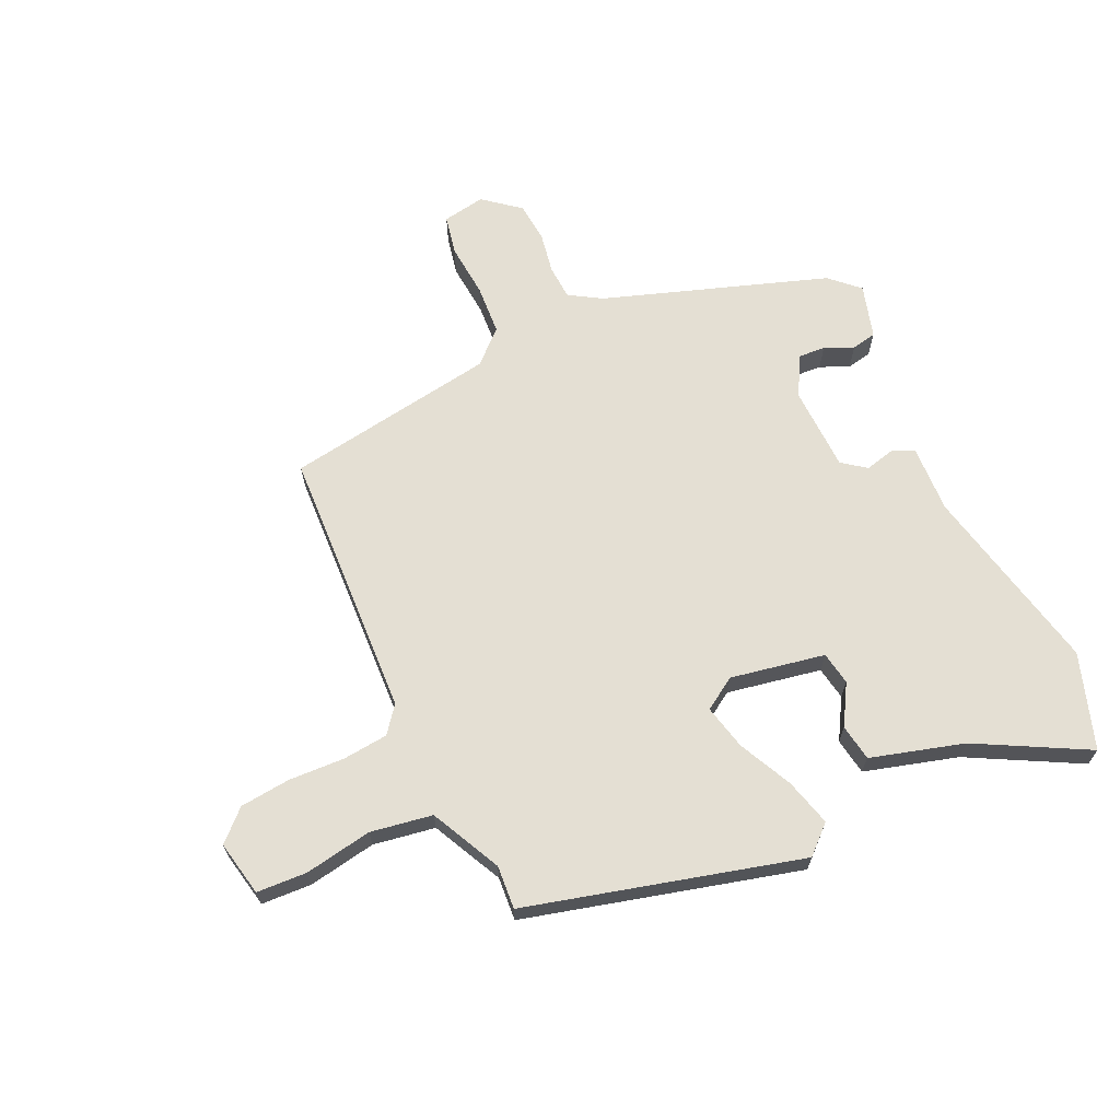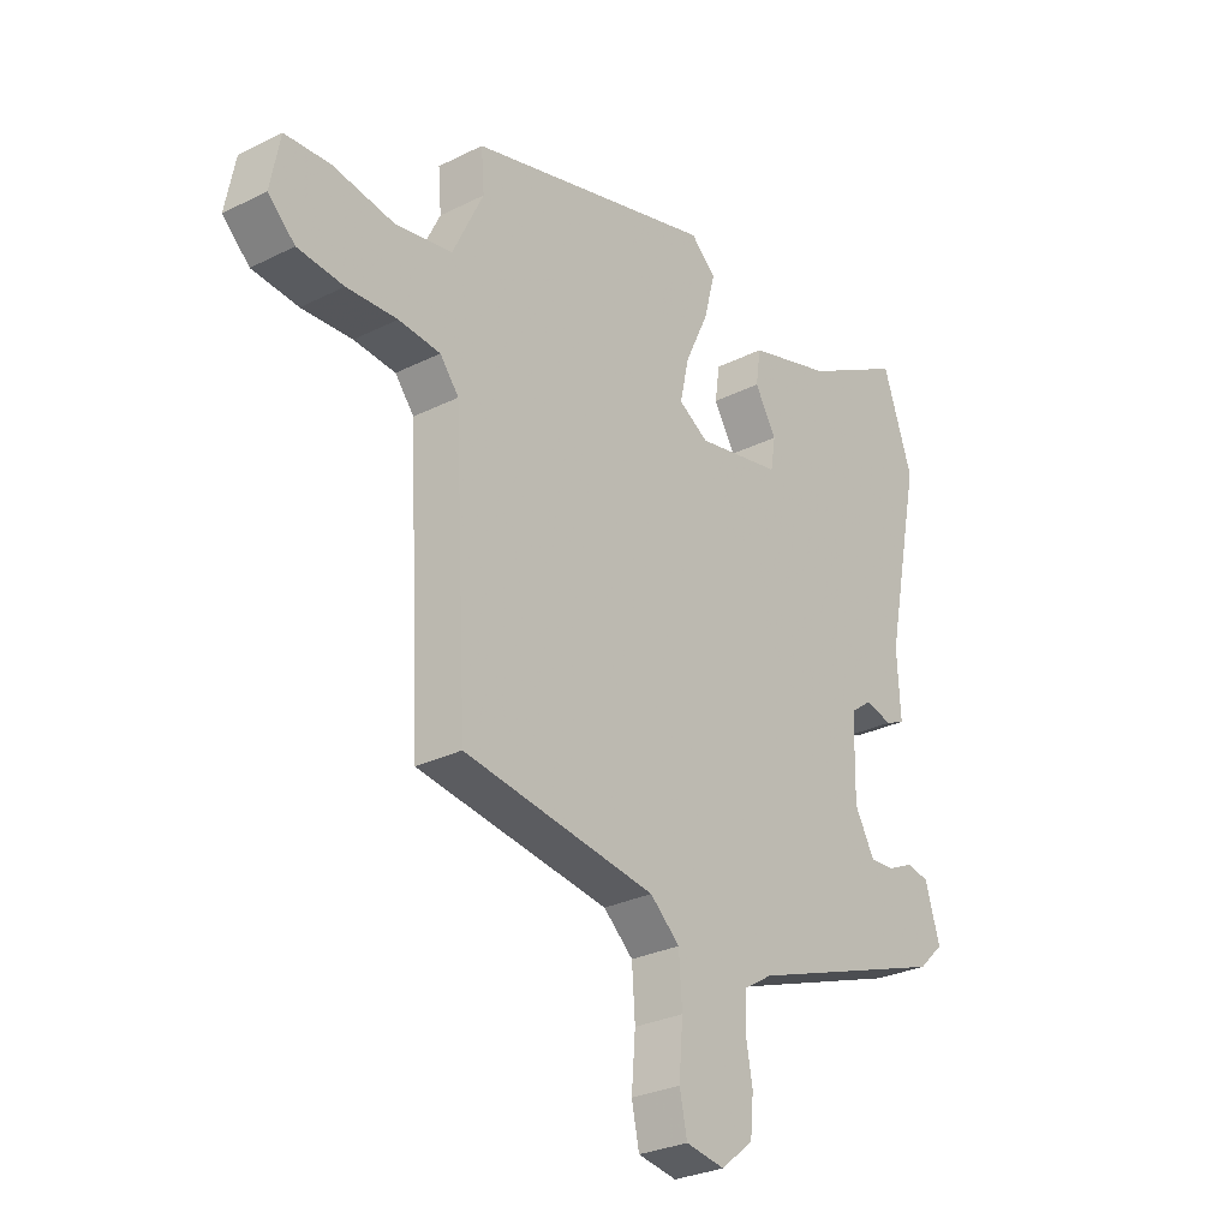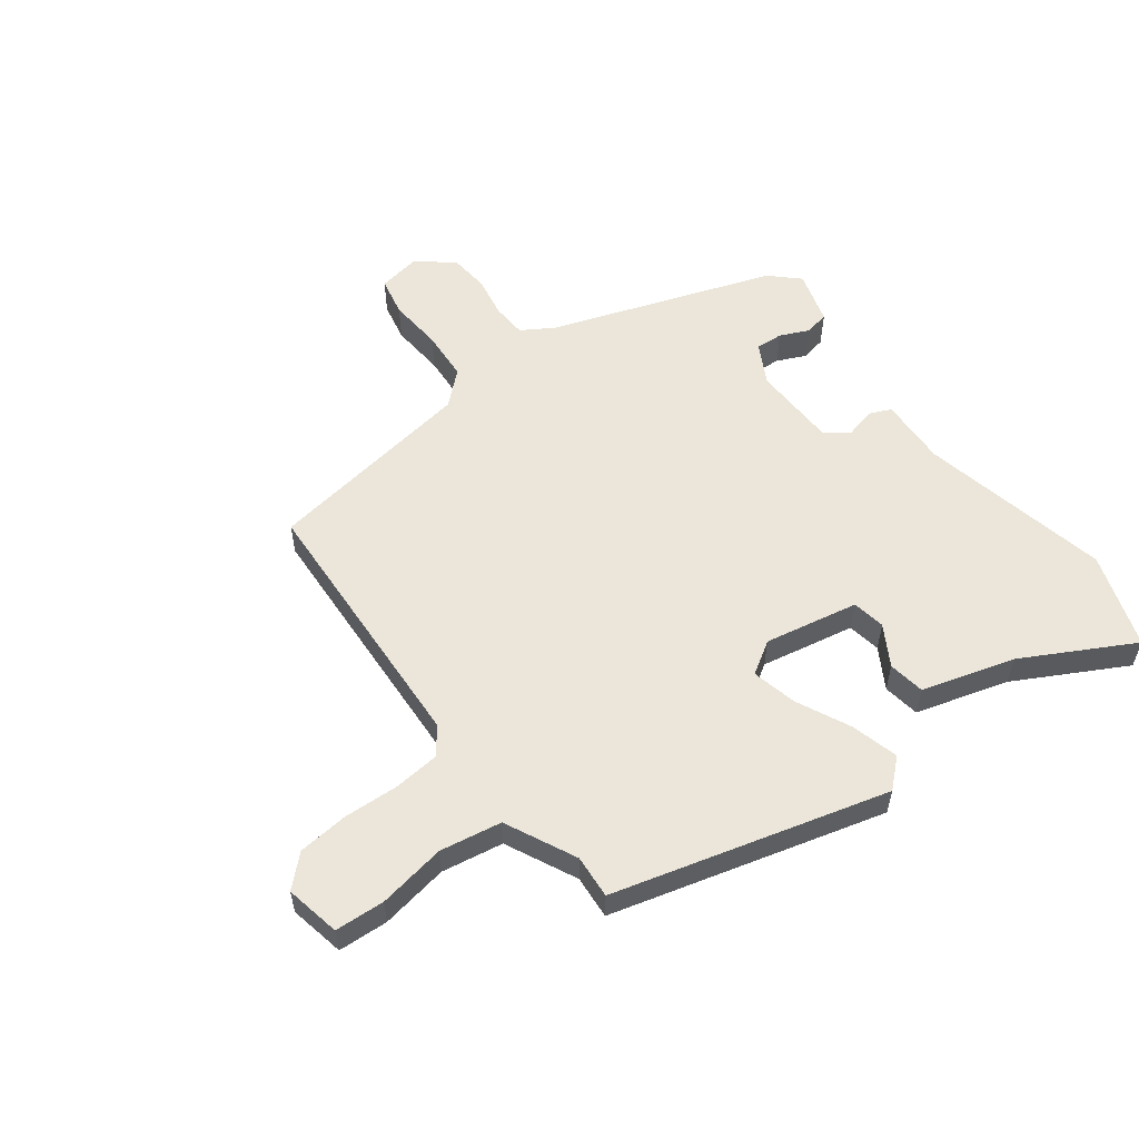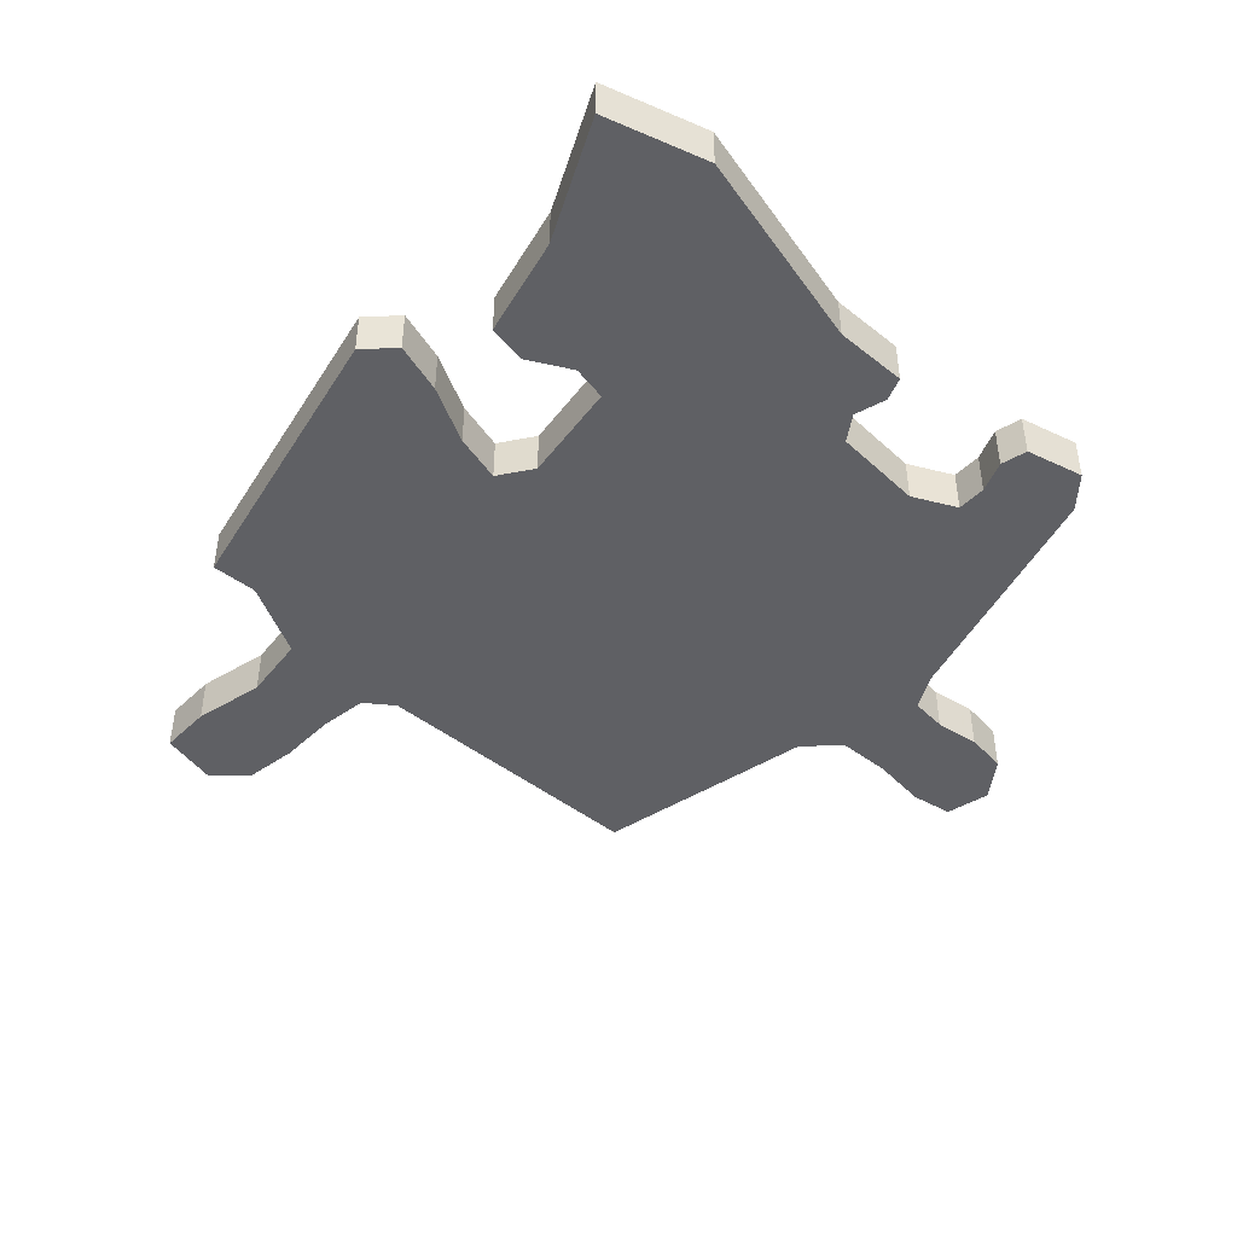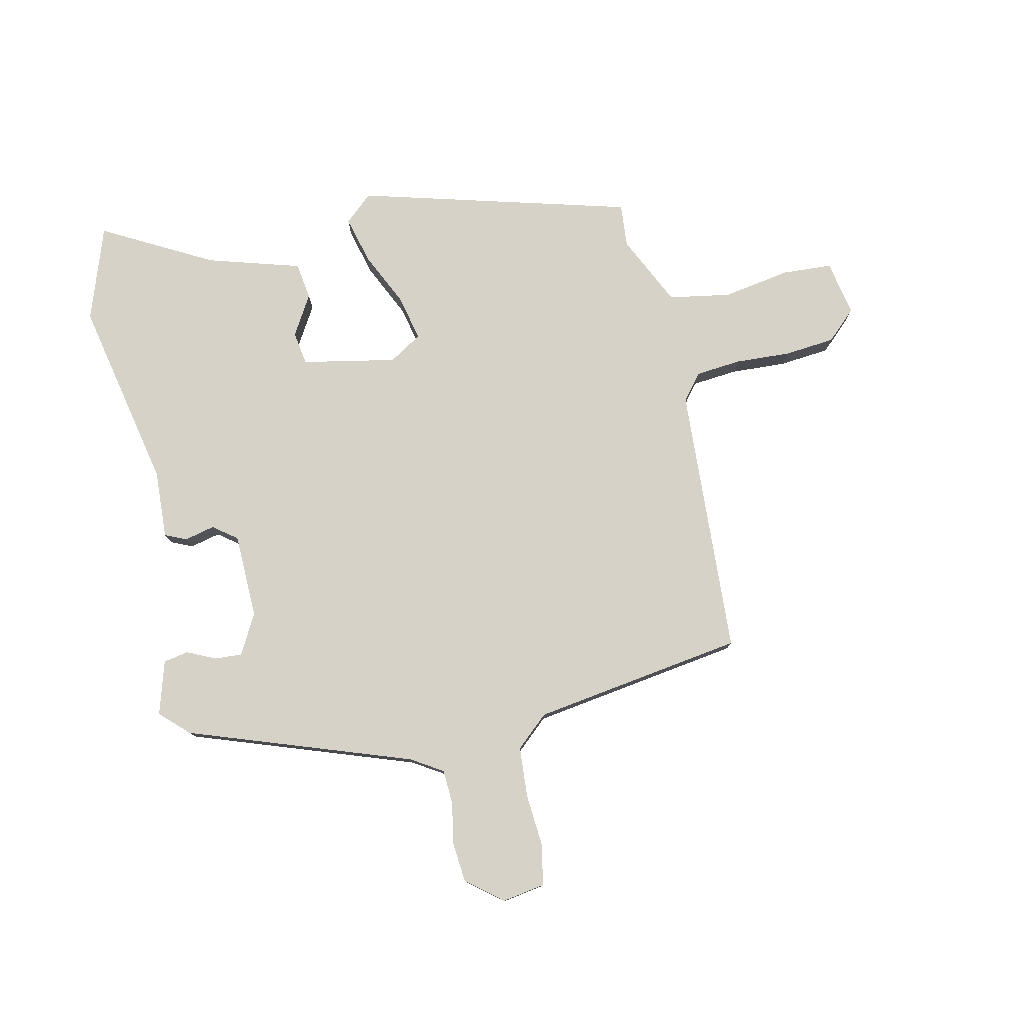
<metadata>
{"format":"obj","ext":"obj","renderer":"f3d","projection":"perspective","resolution":1024,"background":"white","views":[{"elev":66.5,"azim":-25.3,"up":"+Y"},{"elev":-28.4,"azim":-53.0,"up":"+Z"},{"elev":56.0,"azim":-37.1,"up":"+Y"},{"elev":-44.7,"azim":44.5,"up":"+Y"},{"elev":78.5,"azim":167.5,"up":"+Y"}]}
</metadata>
<code>
v 0.497 0.07 -0.396
v 0.123 0.07 -0.527
v 0.07 0.07 -0.56
v 0.067 0.07 -0.618
v 0.08 0.07 -0.688
v 0.074 0.07 -0.755
v 0.014 0.07 -0.804
v -0.058 0.07 -0.792
v -0.072 0.07 -0.726
v -0.065 0.07 -0.635
v -0.071 0.07 -0.55
v -0.126 0.07 -0.501
v -0.482 0.07 -0.448
v -0.507 0.07 0.007
v -0.542 0.07 0.051
v -0.619 0.07 0.058
v -0.712 0.07 0.053
v -0.797 0.07 0.061
v -0.847 0.07 0.108
v -0.829 0.07 0.201
v -0.745 0.07 0.206
v -0.631 0.07 0.187
v -0.527 0.07 0.205
v -0.47 0.07 0.324
v -0.476 0.07 0.397
v -0.018 0.07 0.522
v 0.029 0.07 0.48
v 0.008 0.07 0.4
v -0.035 0.07 0.309
v -0.052 0.07 0.233
v 0.003 0.07 0.199
v 0.161 0.07 0.23
v 0.17 0.07 0.286
v 0.13 0.07 0.353
v 0.139 0.07 0.415
v 0.295 0.07 0.461
v 0.479 0.07 0.561
v 0.534 0.07 0.402
v 0.468 0.07 0.081
v 0.474 0.07 -0.034
v 0.438 0.07 -0.05
v 0.387 0.07 -0.038
v 0.347 0.07 -0.068
v 0.344 0.07 -0.211
v 0.381 0.07 -0.278
v 0.427 0.07 -0.275
v 0.475 0.07 -0.253
v 0.517 0.07 -0.261
v 0.544 0.07 -0.351
v 0.497 0 -0.396
v 0.123 0 -0.527
v 0.07 0 -0.56
v 0.067 0 -0.618
v 0.08 0 -0.688
v 0.074 0 -0.755
v 0.014 0 -0.804
v -0.058 0 -0.792
v -0.072 0 -0.726
v -0.065 0 -0.635
v -0.071 0 -0.55
v -0.126 0 -0.501
v -0.482 0 -0.448
v -0.507 0 0.007
v -0.542 0 0.051
v -0.619 0 0.058
v -0.712 0 0.053
v -0.797 0 0.061
v -0.847 0 0.108
v -0.829 0 0.201
v -0.745 0 0.206
v -0.631 0 0.187
v -0.527 0 0.205
v -0.47 0 0.324
v -0.476 0 0.397
v -0.018 0 0.522
v 0.029 0 0.48
v 0.008 0 0.4
v -0.035 0 0.309
v -0.052 0 0.233
v 0.003 0 0.199
v 0.161 0 0.23
v 0.17 0 0.286
v 0.13 0 0.353
v 0.139 0 0.415
v 0.295 0 0.461
v 0.479 0 0.561
v 0.534 0 0.402
v 0.468 0 0.081
v 0.474 0 -0.034
v 0.438 0 -0.05
v 0.387 0 -0.038
v 0.347 0 -0.068
v 0.344 0 -0.211
v 0.381 0 -0.278
v 0.427 0 -0.275
v 0.475 0 -0.253
v 0.517 0 -0.261
v 0.544 0 -0.351
f 46 47 48 49
f 45 46 49 1
f 39 40 41 42
f 39 42 43
f 36 37 38 39
f 36 39 43
f 33 34 35 36
f 32 33 36 43
f 31 32 43 44
f 26 27 28 29
f 24 25 26 29
f 23 24 29 30
f 22 23 30 31
f 20 21 22
f 19 20 22
f 16 17 18 19
f 15 16 19 22
f 14 15 22 31
f 12 13 14 31
f 7 8 9 10
f 7 10 11
f 4 5 6 7
f 3 4 7 11
f 2 3 11 12
f 45 1 2 12
f 12 31 44 45
f 98 97 96 95
f 50 98 95 94
f 91 90 89 88
f 92 91 88
f 88 87 86 85
f 92 88 85
f 85 84 83 82
f 92 85 82 81
f 93 92 81 80
f 78 77 76 75
f 78 75 74 73
f 79 78 73 72
f 80 79 72 71
f 71 70 69
f 71 69 68
f 68 67 66 65
f 71 68 65 64
f 80 71 64 63
f 80 63 62 61
f 59 58 57 56
f 60 59 56
f 56 55 54 53
f 60 56 53 52
f 61 60 52 51
f 61 51 50 94
f 94 93 80 61
f 1 50 51 2
f 2 51 52 3
f 3 52 53 4
f 4 53 54 5
f 5 54 55 6
f 6 55 56 7
f 7 56 57 8
f 8 57 58 9
f 9 58 59 10
f 10 59 60 11
f 11 60 61 12
f 12 61 62 13
f 13 62 63 14
f 14 63 64 15
f 15 64 65 16
f 16 65 66 17
f 17 66 67 18
f 18 67 68 19
f 19 68 69 20
f 20 69 70 21
f 21 70 71 22
f 22 71 72 23
f 23 72 73 24
f 24 73 74 25
f 25 74 75 26
f 26 75 76 27
f 27 76 77 28
f 28 77 78 29
f 29 78 79 30
f 30 79 80 31
f 31 80 81 32
f 32 81 82 33
f 33 82 83 34
f 34 83 84 35
f 35 84 85 36
f 36 85 86 37
f 37 86 87 38
f 38 87 88 39
f 39 88 89 40
f 40 89 90 41
f 41 90 91 42
f 42 91 92 43
f 43 92 93 44
f 44 93 94 45
f 45 94 95 46
f 46 95 96 47
f 47 96 97 48
f 48 97 98 49
f 49 98 50 1

</code>
